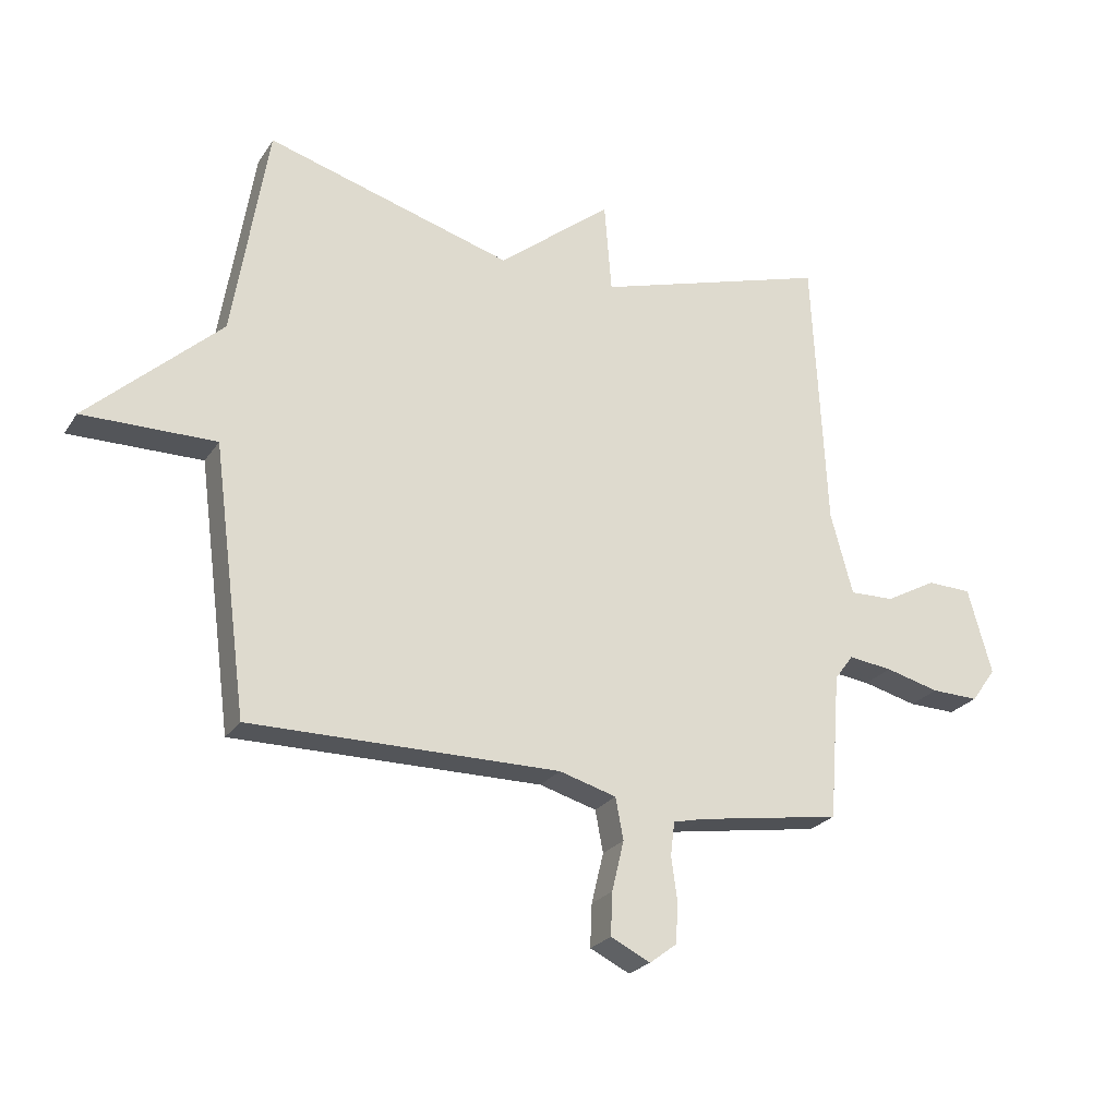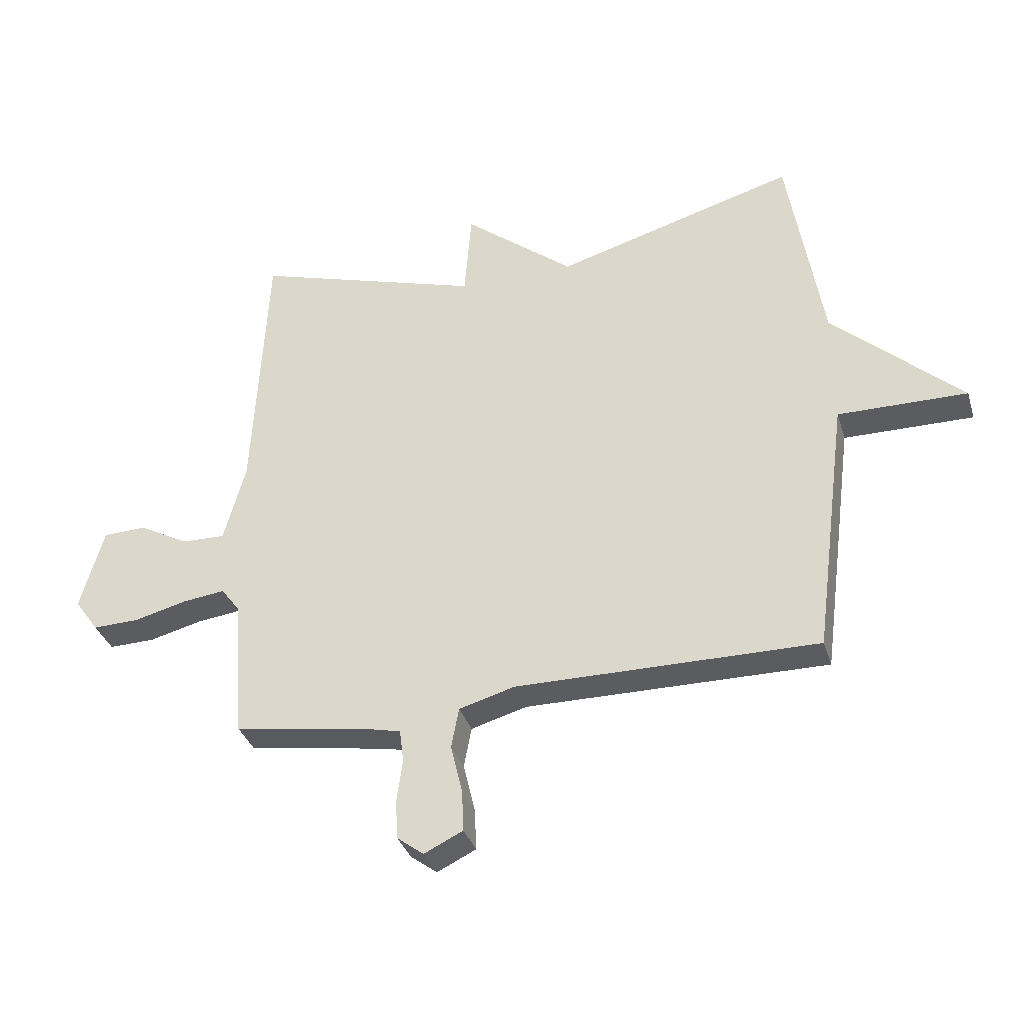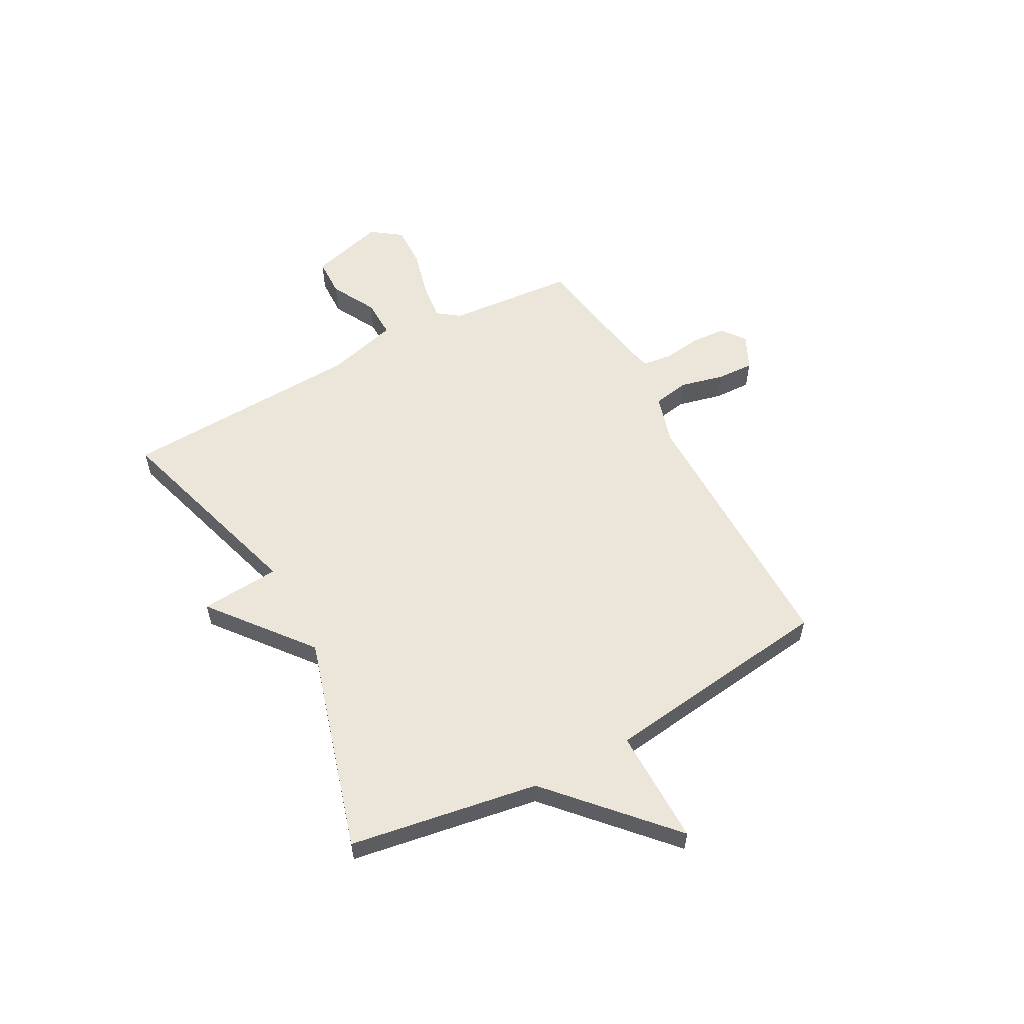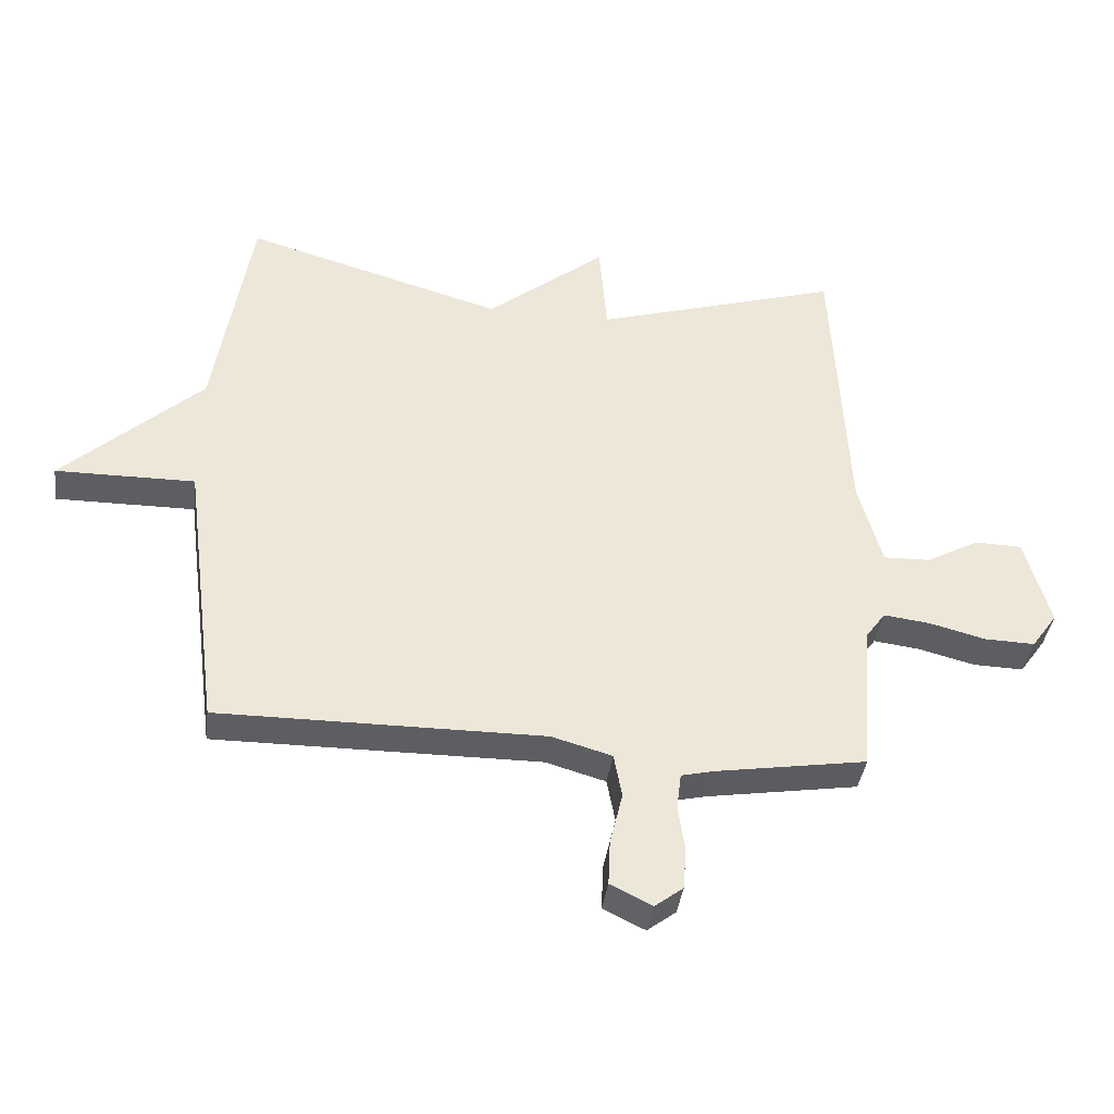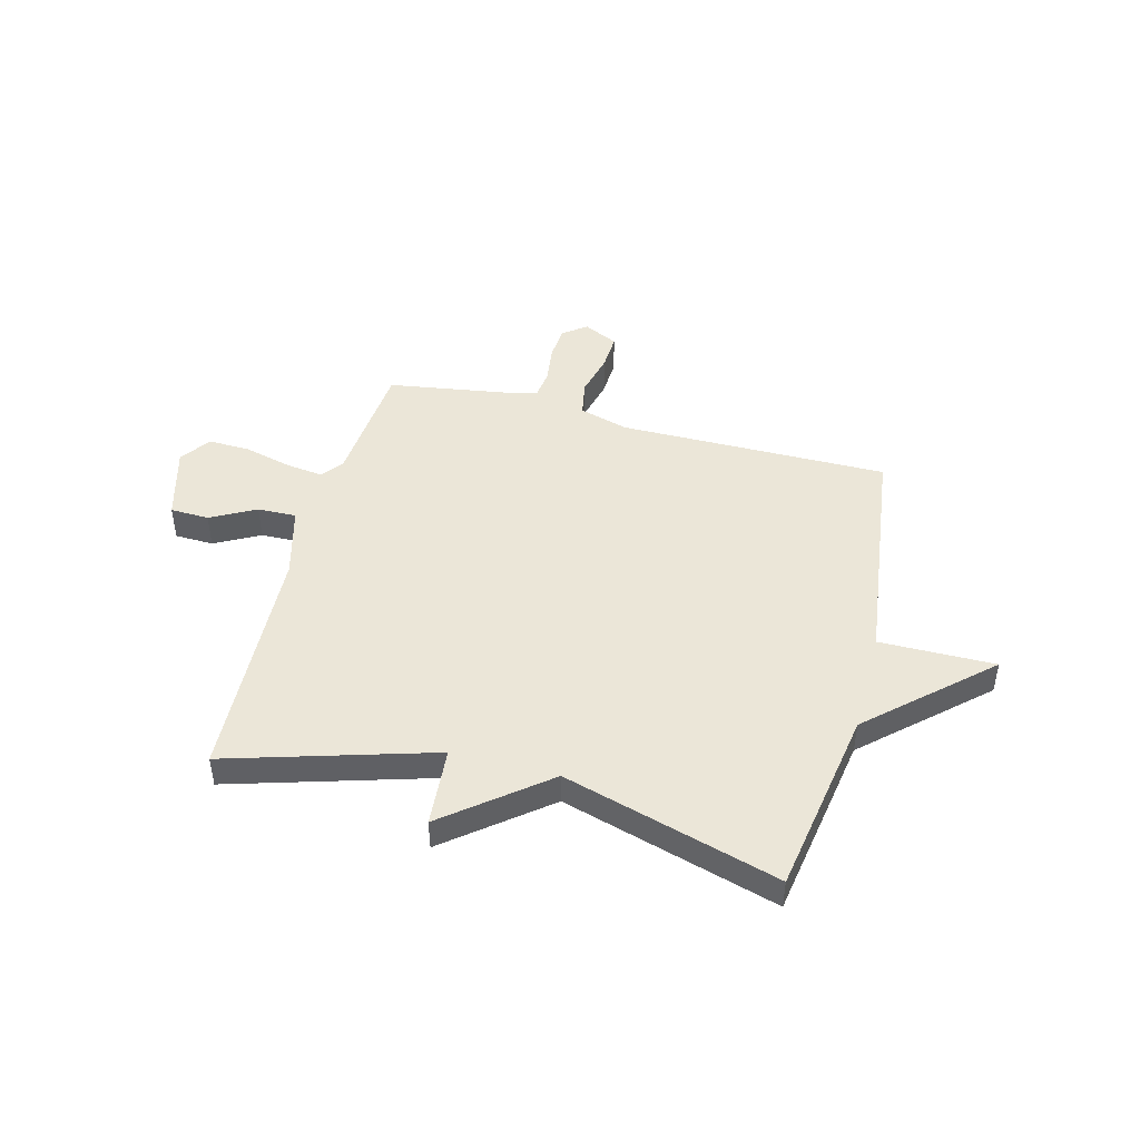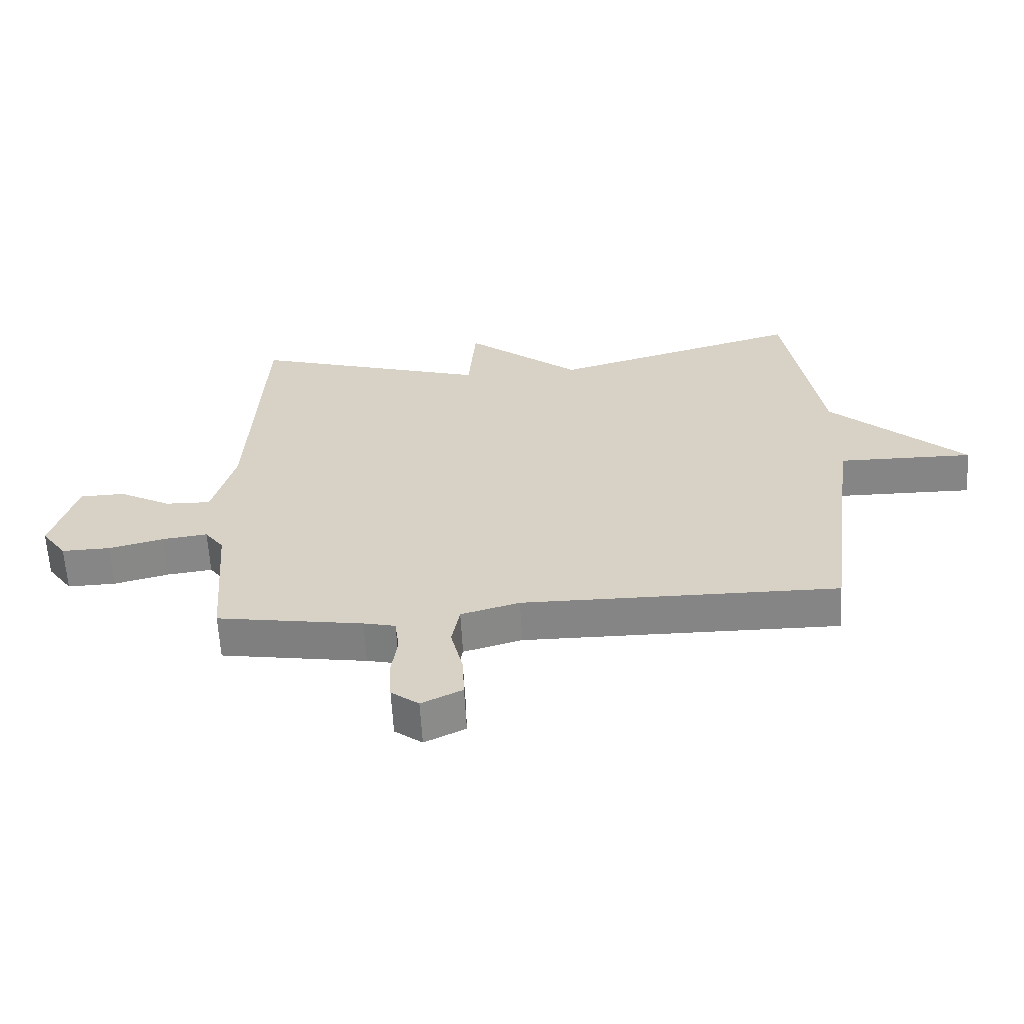
<metadata>
{"format":"obj","ext":"obj","renderer":"f3d","projection":"perspective","resolution":1024,"background":"white","views":[{"elev":-24.3,"azim":154.4,"up":"+Z"},{"elev":-34.4,"azim":16.3,"up":"+Z"},{"elev":56.8,"azim":61.7,"up":"+Y"},{"elev":-38.5,"azim":172.5,"up":"+Z"},{"elev":46.1,"azim":14.8,"up":"+Y"},{"elev":-61.8,"azim":3.2,"up":"+Z"}]}
</metadata>
<code>
v 0.5 0.07 0.5
v 0.558 0.07 0.142
v 0.778 0.07 -0.06
v 0.558 0.07 -0.058
v 0.5 0.07 -0.5
v -0.013 0.07 -0.497
v -0.108 0.07 -0.524
v -0.121 0.07 -0.593
v -0.101 0.07 -0.676
v -0.098 0.07 -0.747
v -0.164 0.07 -0.779
v -0.209 0.07 -0.745
v -0.213 0.07 -0.679
v -0.203 0.07 -0.606
v -0.21 0.07 -0.55
v -0.262 0.07 -0.538
v -0.5 0.07 -0.5
v -0.519 0.07 -0.257
v -0.55 0.07 -0.215
v -0.623 0.07 -0.224
v -0.713 0.07 -0.247
v -0.792 0.07 -0.249
v -0.833 0.07 -0.192
v -0.793 0.07 -0.05
v -0.719 0.07 -0.048
v -0.634 0.07 -0.094
v -0.56 0.07 -0.096
v -0.523 0.07 0.04
v -0.5 0.07 0.5
v -0.11 0.07 0.382
v -0.098 0.07 0.533
v 0.09 0.07 0.382
v 0.5 0 0.5
v 0.558 0 0.142
v 0.778 0 -0.06
v 0.558 0 -0.058
v 0.5 0 -0.5
v -0.013 0 -0.497
v -0.108 0 -0.524
v -0.121 0 -0.593
v -0.101 0 -0.676
v -0.098 0 -0.747
v -0.164 0 -0.779
v -0.209 0 -0.745
v -0.213 0 -0.679
v -0.203 0 -0.606
v -0.21 0 -0.55
v -0.262 0 -0.538
v -0.5 0 -0.5
v -0.519 0 -0.257
v -0.55 0 -0.215
v -0.623 0 -0.224
v -0.713 0 -0.247
v -0.792 0 -0.249
v -0.833 0 -0.192
v -0.793 0 -0.05
v -0.719 0 -0.048
v -0.634 0 -0.094
v -0.56 0 -0.096
v -0.523 0 0.04
v -0.5 0 0.5
v -0.11 0 0.382
v -0.098 0 0.533
v 0.09 0 0.382
f 30 31 32
f 28 29 30
f 27 28 30 32
f 24 25 26
f 23 24 26
f 22 23 26
f 21 22 26
f 20 21 26
f 19 20 26 27
f 32 1 2
f 27 32 2
f 19 27 2
f 18 19 2
f 12 13 14
f 11 12 14
f 10 11 14
f 9 10 14
f 8 9 14
f 7 8 14 15
f 6 7 15 16
f 4 5 6
f 2 3 4
f 16 17 18
f 6 16 18
f 4 6 18
f 2 4 18
f 64 63 62
f 62 61 60
f 64 62 60 59
f 58 57 56
f 58 56 55
f 58 55 54
f 58 54 53
f 58 53 52
f 59 58 52 51
f 34 33 64
f 34 64 59
f 34 59 51
f 34 51 50
f 46 45 44
f 46 44 43
f 46 43 42
f 46 42 41
f 46 41 40
f 47 46 40 39
f 48 47 39 38
f 38 37 36
f 36 35 34
f 50 49 48
f 50 48 38
f 50 38 36
f 50 36 34
f 1 33 34 2
f 2 34 35 3
f 3 35 36 4
f 4 36 37 5
f 5 37 38 6
f 6 38 39 7
f 7 39 40 8
f 8 40 41 9
f 9 41 42 10
f 10 42 43 11
f 11 43 44 12
f 12 44 45 13
f 13 45 46 14
f 14 46 47 15
f 15 47 48 16
f 16 48 49 17
f 17 49 50 18
f 18 50 51 19
f 19 51 52 20
f 20 52 53 21
f 21 53 54 22
f 22 54 55 23
f 23 55 56 24
f 24 56 57 25
f 25 57 58 26
f 26 58 59 27
f 27 59 60 28
f 28 60 61 29
f 29 61 62 30
f 30 62 63 31
f 31 63 64 32
f 32 64 33 1

</code>
